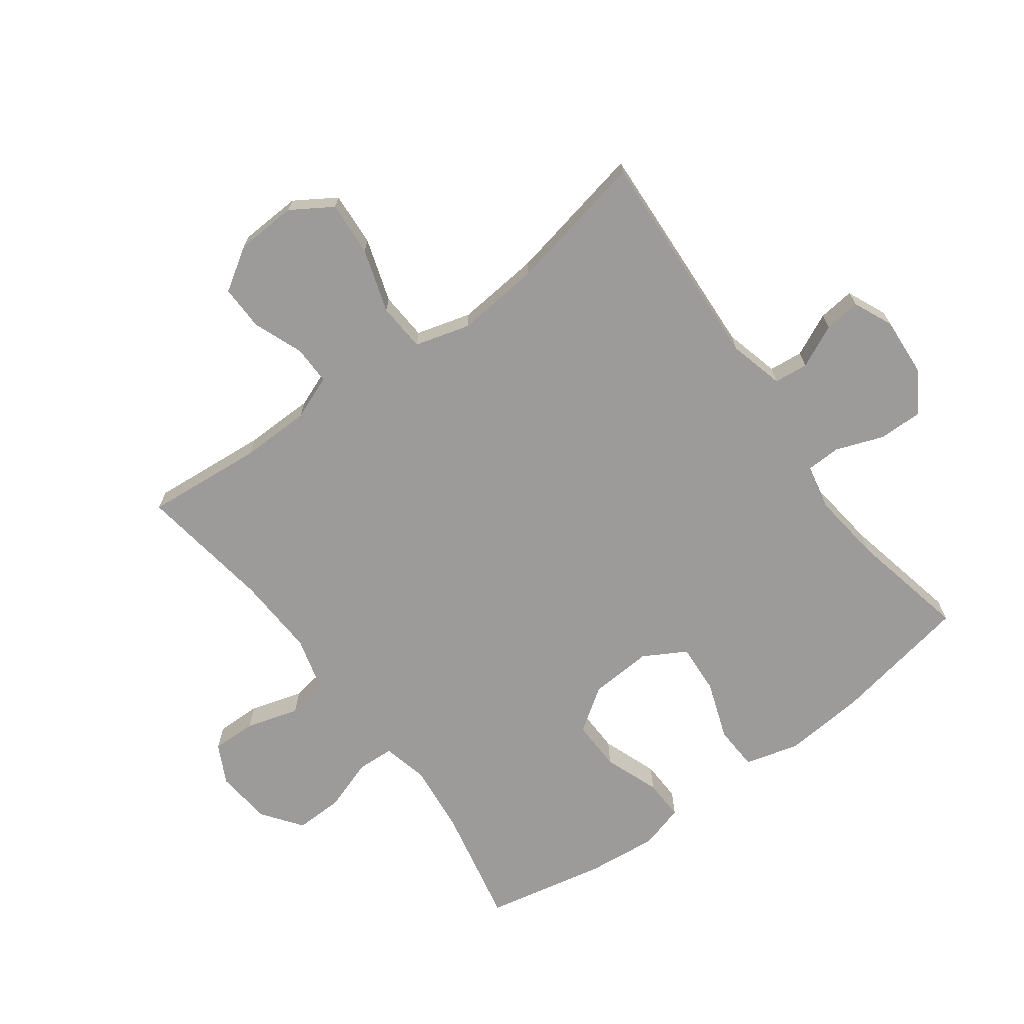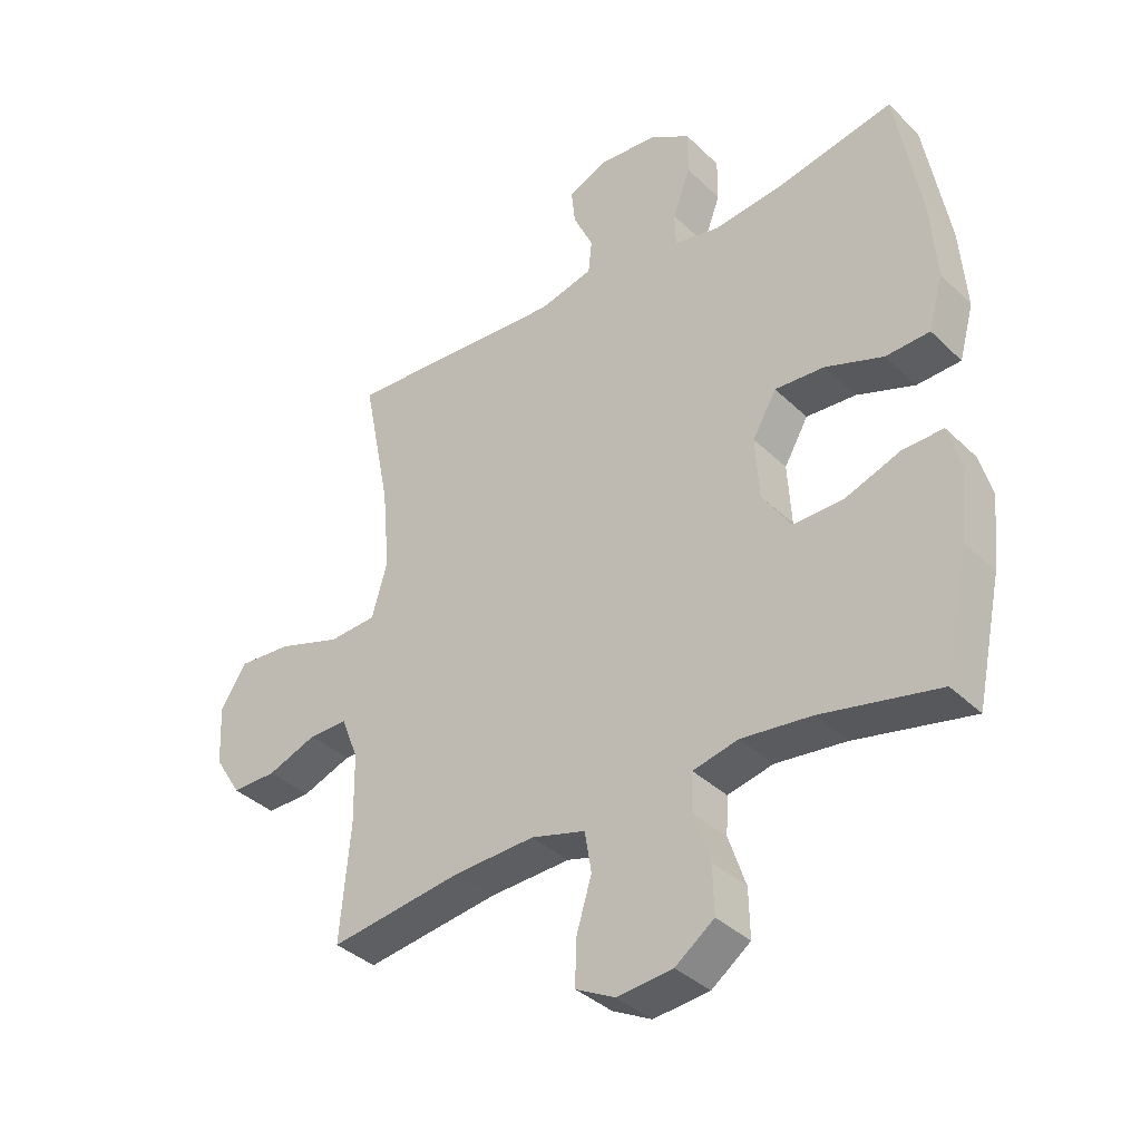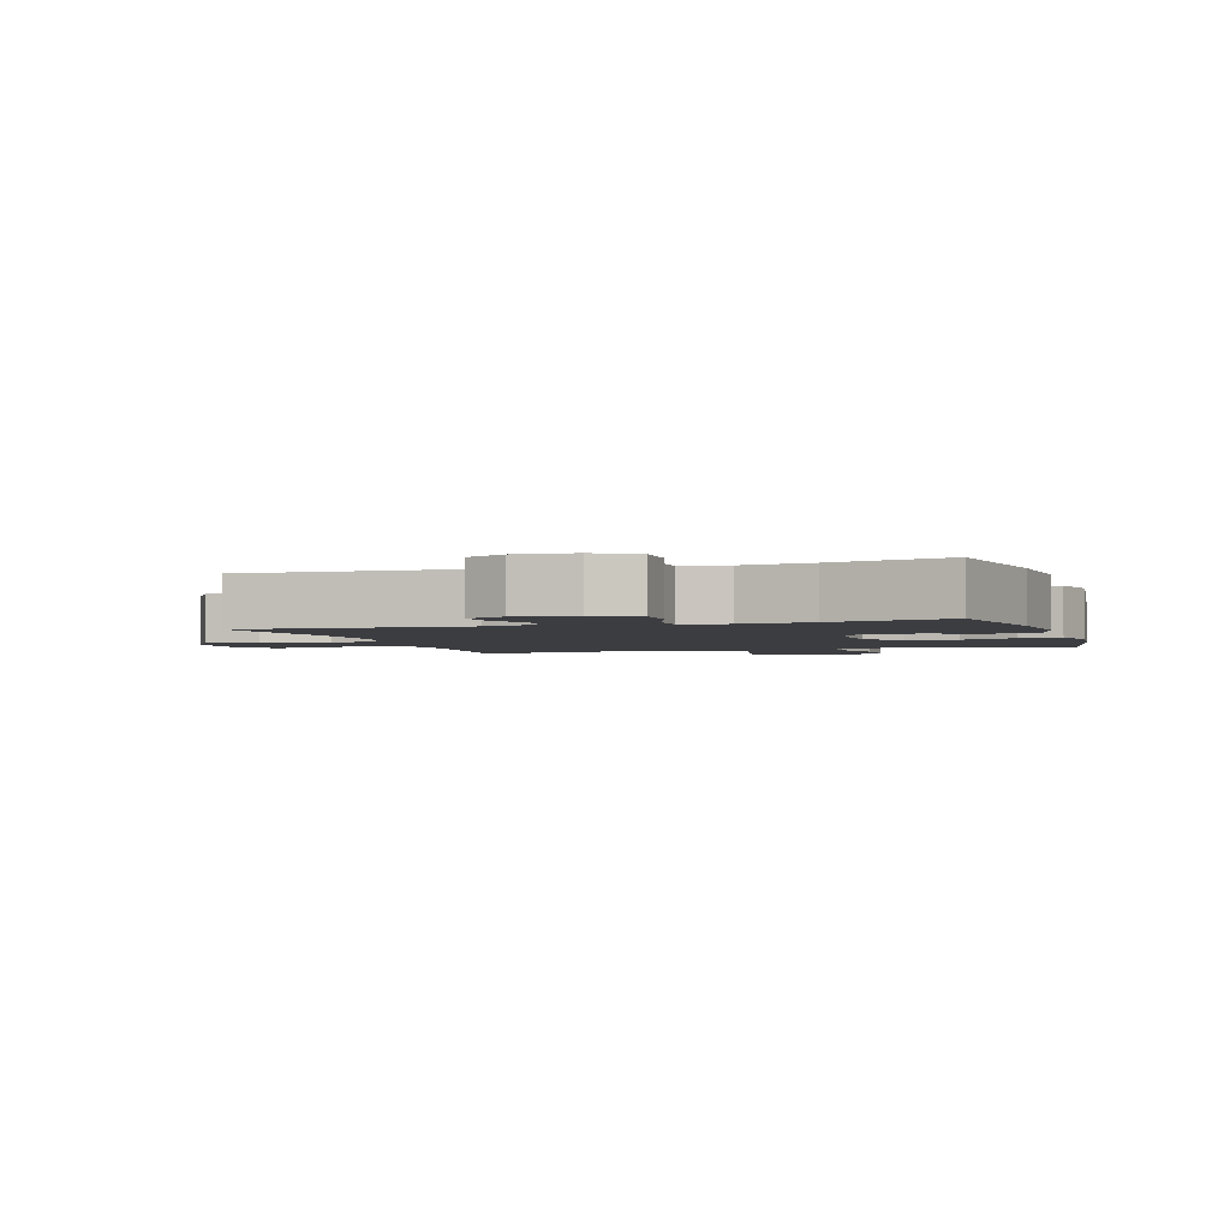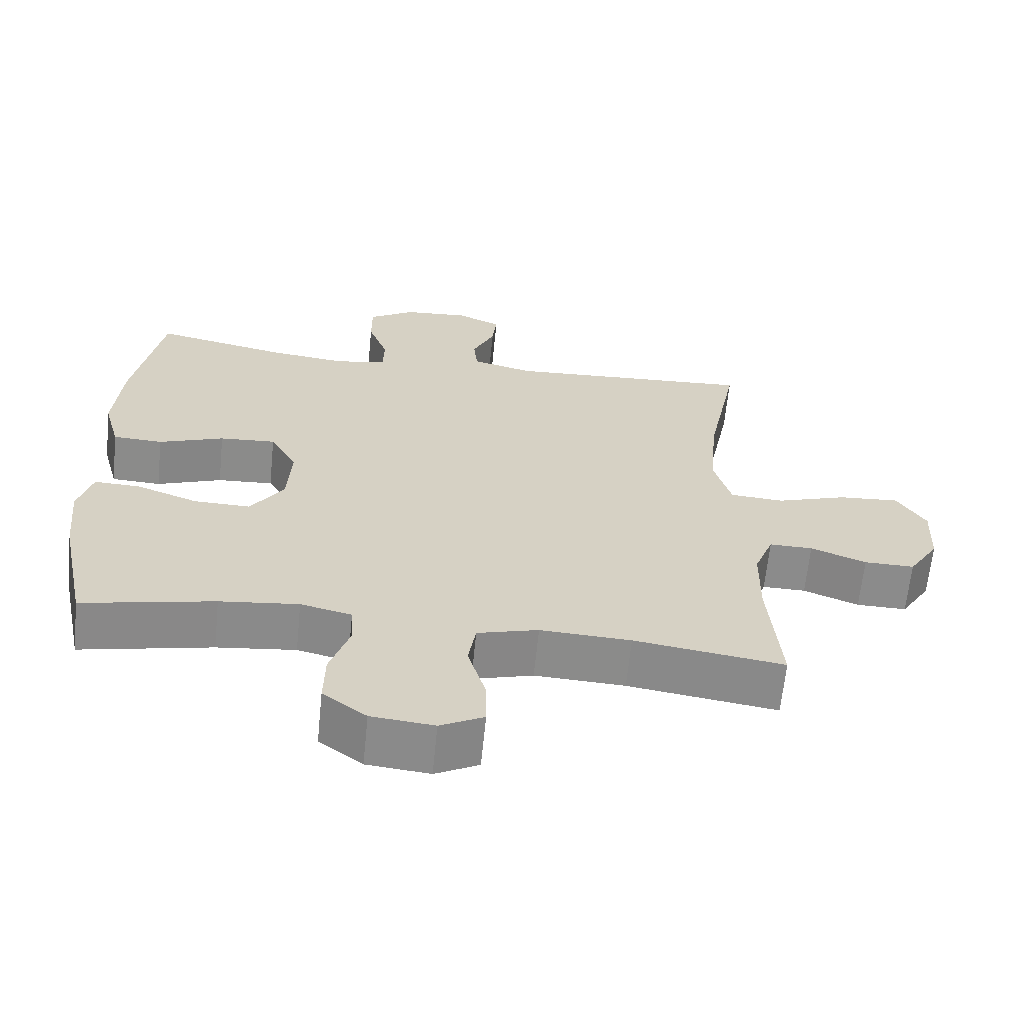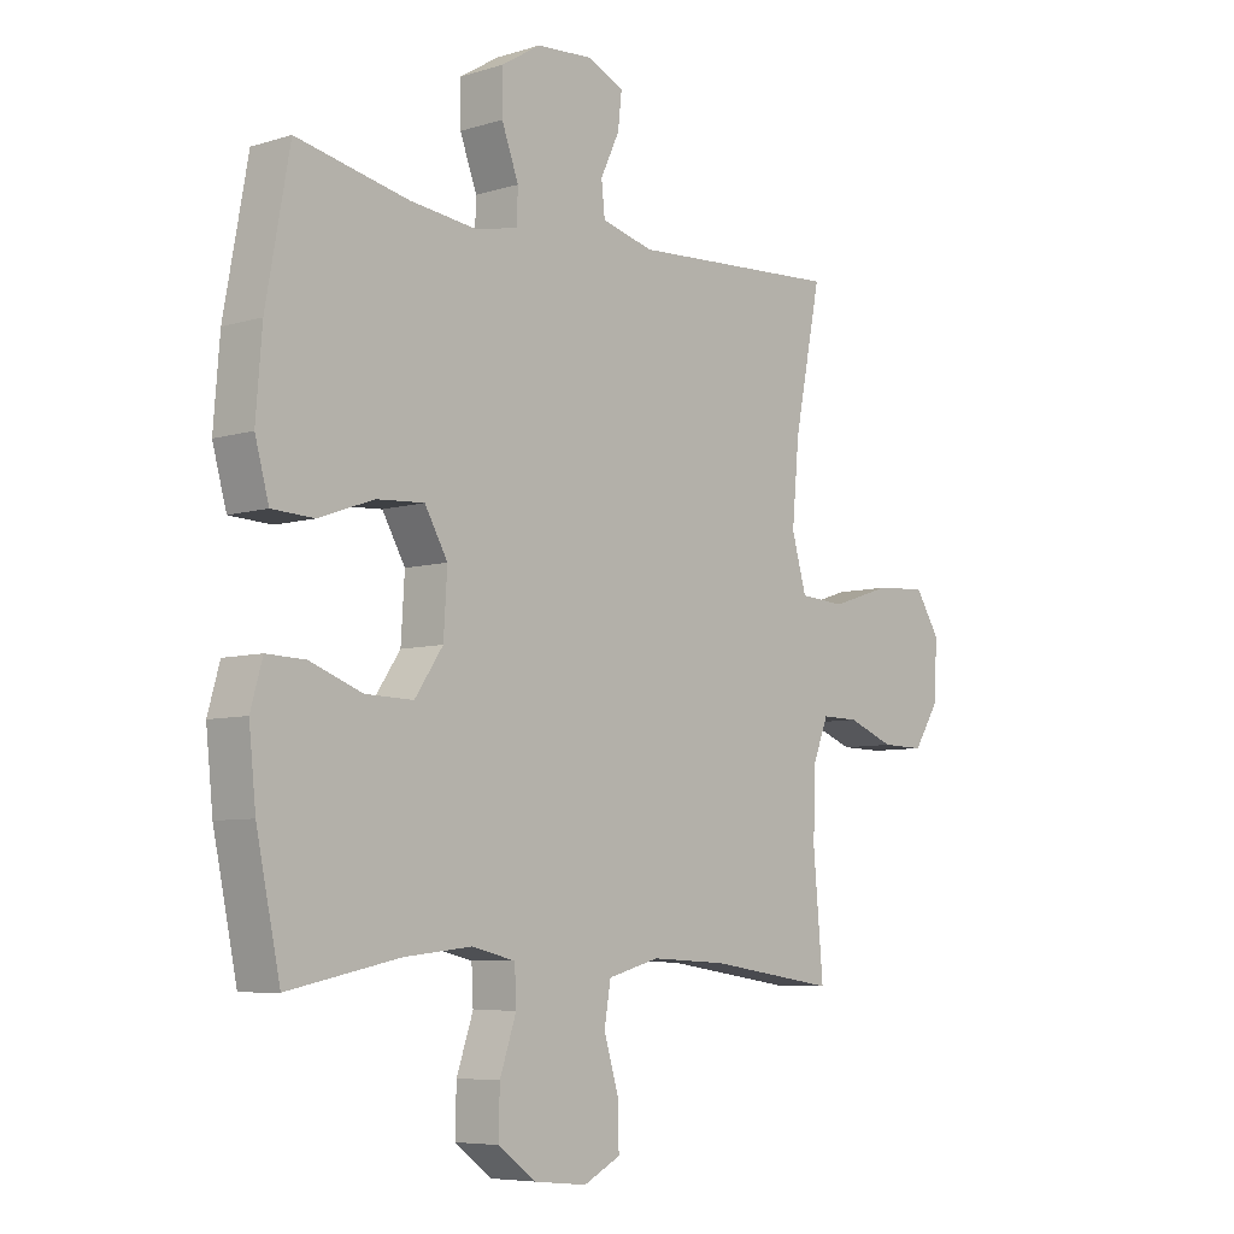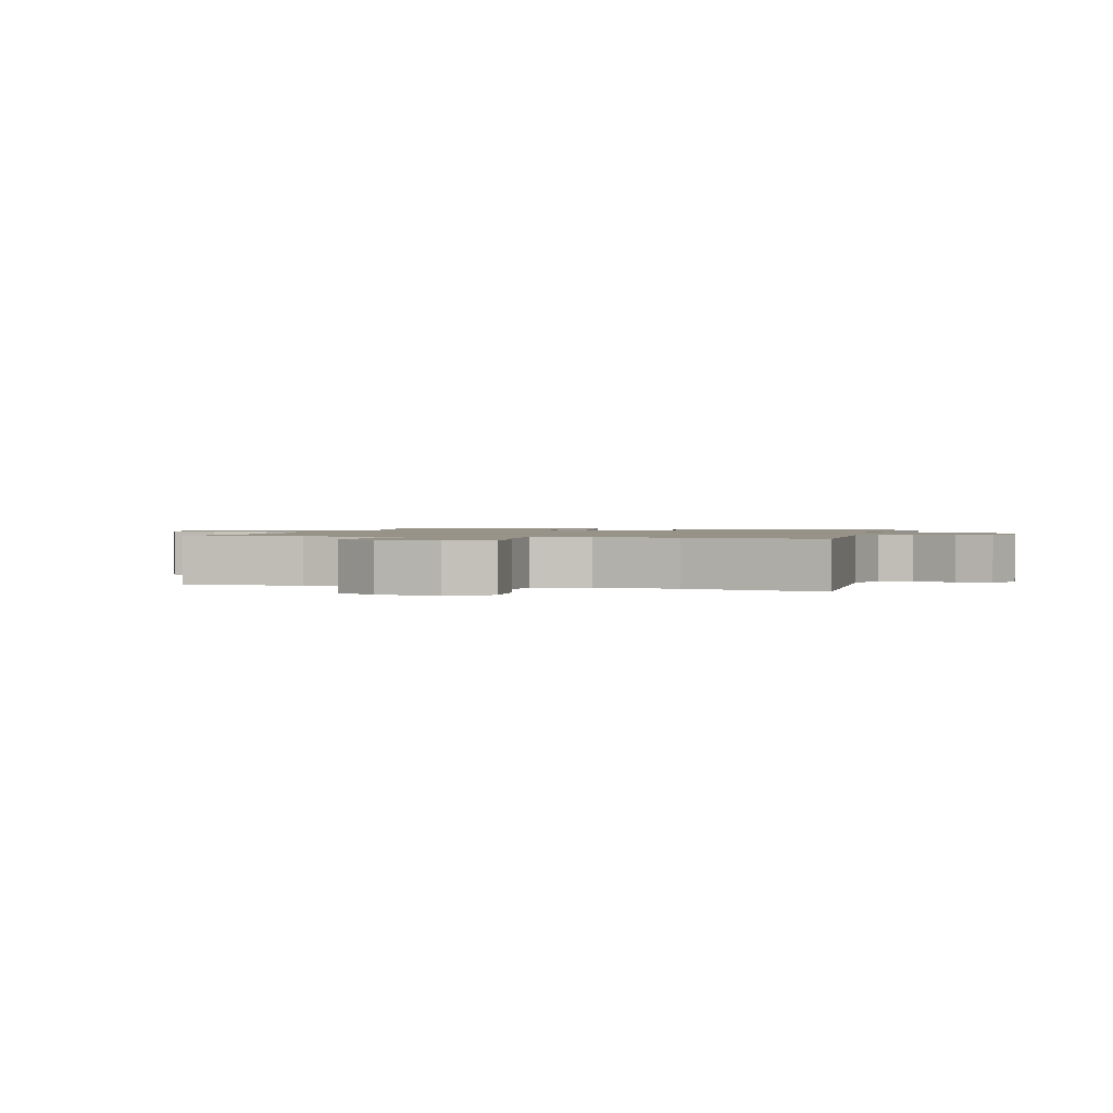
<metadata>
{"format":"obj","ext":"obj","renderer":"f3d","projection":"perspective","resolution":1024,"background":"white","views":[{"elev":-69.8,"azim":-53.6,"up":"+Y"},{"elev":-36.9,"azim":39.2,"up":"+Z"},{"elev":-2.8,"azim":17.8,"up":"+Y"},{"elev":-63.8,"azim":174.3,"up":"+Z"},{"elev":-6.7,"azim":131.9,"up":"+Z"},{"elev":1.4,"azim":-74.2,"up":"+Y"}]}
</metadata>
<code>
o path1030
v 0.57 0.0375 -0.2997
v 0.582 0.0375 -0.1836
v 0.5616 0.0375 -0.1106
v 0.495 0.0375 -0.1128
v 0.4046 0.0375 -0.1464
v 0.3217 0.0375 -0.1485
v 0.2732 0.0375 -0.07748
v 0.267 0.0375 0.02434
v 0.3065 0.0375 0.09355
v 0.3885 0.0375 0.08846
v 0.4836 0.0375 0.05425
v 0.5562 0.0375 0.05779
v 0.5803 0.0375 0.1453
v 0.5696 0.0375 0.2801
v 0.5289 0.0375 0.5059
v 0.336 0.0375 0.4649
v 0.221 0.0375 0.4511
v 0.1471 0.0375 0.4664
v 0.1454 0.0375 0.5234
v 0.1744 0.0375 0.602
v 0.1749 0.0375 0.6739
v 0.1071 0.0375 0.7156
v 0.01123 0.0375 0.7223
v -0.053 0.0375 0.6938
v -0.04651 0.0375 0.6343
v -0.01365 0.0375 0.5644
v -0.0196 0.0375 0.5088
v -0.1091 0.0375 0.4857
v -0.4728 0.0375 0.5059
v -0.4268 0.0375 0.2764
v -0.4143 0.0375 0.139
v -0.4398 0.0375 0.04911
v -0.5187 0.0375 0.04393
v -0.6224 0.0375 0.07766
v -0.7113 0.0375 0.08374
v -0.7536 0.0375 0.01703
v -0.7489 0.0375 -0.08205
v -0.7045 0.0375 -0.1517
v -0.6308 0.0375 -0.1506
v -0.5496 0.0375 -0.1192
v -0.4859 0.0375 -0.1182
v -0.4577 0.0375 -0.1902
v -0.4559 0.0375 -0.3041
v -0.4728 0.0375 -0.496
v -0.2533 0.0375 -0.464
v -0.1207 0.0375 -0.4575
v -0.03138 0.0375 -0.4819
v -0.02038 0.0375 -0.549
v -0.04607 0.0375 -0.6351
v -0.04759 0.0375 -0.7077
v 0.01631 0.0375 -0.7405
v 0.1086 0.0375 -0.7312
v 0.1726 0.0375 -0.6836
v 0.1708 0.0375 -0.6055
v 0.1423 0.0375 -0.5216
v 0.1453 0.0375 -0.4606
v 0.2201 0.0375 -0.443
v 0.3356 0.0375 -0.4557
v 0.5289 0.0375 -0.496
v 0.57 -0.0375 -0.2997
v 0.582 -0.0375 -0.1836
v 0.5616 -0.0375 -0.1106
v 0.495 -0.0375 -0.1128
v 0.4046 -0.0375 -0.1464
v 0.3217 -0.0375 -0.1485
v 0.2732 -0.0375 -0.07748
v 0.267 -0.0375 0.02434
v 0.3065 -0.0375 0.09355
v 0.3885 -0.0375 0.08846
v 0.4836 -0.0375 0.05425
v 0.5562 -0.0375 0.05779
v 0.5803 -0.0375 0.1453
v 0.5696 -0.0375 0.2801
v 0.5289 -0.0375 0.5059
v 0.336 -0.0375 0.4649
v 0.221 -0.0375 0.4511
v 0.1471 -0.0375 0.4664
v 0.1454 -0.0375 0.5234
v 0.1744 -0.0375 0.602
v 0.1749 -0.0375 0.6739
v 0.1071 -0.0375 0.7156
v 0.01123 -0.0375 0.7223
v -0.053 -0.0375 0.6938
v -0.04651 -0.0375 0.6343
v -0.01365 -0.0375 0.5644
v -0.0196 -0.0375 0.5088
v -0.1091 -0.0375 0.4857
v -0.4728 -0.0375 0.5059
v -0.4268 -0.0375 0.2764
v -0.4143 -0.0375 0.139
v -0.4398 -0.0375 0.04911
v -0.5187 -0.0375 0.04393
v -0.6224 -0.0375 0.07766
v -0.7113 -0.0375 0.08374
v -0.7536 -0.0375 0.01703
v -0.7489 -0.0375 -0.08205
v -0.7045 -0.0375 -0.1517
v -0.6308 -0.0375 -0.1506
v -0.5496 -0.0375 -0.1192
v -0.4859 -0.0375 -0.1182
v -0.4577 -0.0375 -0.1902
v -0.4559 -0.0375 -0.3041
v -0.4728 -0.0375 -0.496
v -0.2533 -0.0375 -0.464
v -0.1207 -0.0375 -0.4575
v -0.03138 -0.0375 -0.4819
v -0.02038 -0.0375 -0.549
v -0.04607 -0.0375 -0.6351
v -0.04759 -0.0375 -0.7077
v 0.01631 -0.0375 -0.7405
v 0.1086 -0.0375 -0.7312
v 0.1726 -0.0375 -0.6836
v 0.1708 -0.0375 -0.6055
v 0.1423 -0.0375 -0.5216
v 0.1453 -0.0375 -0.4606
v 0.2201 -0.0375 -0.443
v 0.3356 -0.0375 -0.4557
v 0.5289 -0.0375 -0.496
v 0.57 0.0375 -0.2997
v 0.582 0.0375 -0.1836
v 0.5616 0.0375 -0.1106
v 0.5616 0.0375 -0.1106
v 0.5562 0.0375 0.05779
v 0.5562 0.0375 0.05779
v 0.5803 0.0375 0.1453
v 0.5696 0.0375 0.2801
v 0.495 0.0375 -0.1128
v 0.4836 0.0375 0.05425
v 0.5289 0.0375 -0.496
v 0.5289 0.0375 -0.496
v 0.5289 0.0375 0.5059
v 0.5289 0.0375 0.5059
v 0.4046 0.0375 -0.1464
v 0.3885 0.0375 0.08846
v 0.336 0.0375 0.4649
v 0.3356 0.0375 -0.4557
v 0.3217 0.0375 -0.1485
v 0.3065 0.0375 0.09355
v 0.3065 0.0375 0.09355
v 0.221 0.0375 0.4511
v 0.2201 0.0375 -0.443
v 0.2732 0.0375 -0.07748
v 0.267 0.0375 0.02434
v 0.1471 0.0375 0.4664
v 0.1471 0.0375 0.4664
v 0.1453 0.0375 -0.4606
v 0.1453 0.0375 -0.4606
v 0.1744 0.0375 0.602
v 0.1749 0.0375 0.6739
v 0.1071 0.0375 0.7156
v 0.1454 0.0375 0.5234
v 0.1086 0.0375 -0.7312
v 0.1726 0.0375 -0.6836
v 0.1708 0.0375 -0.6055
v 0.1423 0.0375 -0.5216
v 0.01631 0.0375 -0.7405
v 0.01123 0.0375 0.7223
v -0.04759 0.0375 -0.7077
v -0.04759 0.0375 -0.7077
v -0.053 0.0375 0.6938
v -0.053 0.0375 0.6938
v -0.01365 0.0375 0.5644
v -0.0196 0.0375 0.5088
v -0.0196 0.0375 0.5088
v -0.04651 0.0375 0.6343
v -0.1091 0.0375 0.4857
v -0.04607 0.0375 -0.6351
v -0.02038 0.0375 -0.549
v -0.03138 0.0375 -0.4819
v -0.03138 0.0375 -0.4819
v -0.1207 0.0375 -0.4575
v -0.2533 0.0375 -0.464
v -0.4728 0.0375 -0.496
v -0.4728 0.0375 -0.496
v -0.4559 0.0375 -0.3041
v -0.4143 0.0375 0.139
v -0.4398 0.0375 0.04911
v -0.4398 0.0375 0.04911
v -0.4268 0.0375 0.2764
v -0.4577 0.0375 -0.1902
v -0.5187 0.0375 0.04393
v -0.4728 0.0375 0.5059
v -0.4728 0.0375 0.5059
v -0.4859 0.0375 -0.1182
v -0.4859 0.0375 -0.1182
v -0.5496 0.0375 -0.1192
v -0.6224 0.0375 0.07766
v -0.6308 0.0375 -0.1506
v -0.7113 0.0375 0.08374
v -0.7113 0.0375 0.08374
v -0.7045 0.0375 -0.1517
v -0.7489 0.0375 -0.08205
v -0.7536 0.0375 0.01703
v 0.57 -0.0375 -0.2997
v 0.582 -0.0375 -0.1836
v 0.5616 -0.0375 -0.1106
v 0.5616 -0.0375 -0.1106
v 0.5562 -0.0375 0.05779
v 0.5562 -0.0375 0.05779
v 0.5803 -0.0375 0.1453
v 0.5696 -0.0375 0.2801
v 0.495 -0.0375 -0.1128
v 0.4836 -0.0375 0.05425
v 0.5289 -0.0375 -0.496
v 0.5289 -0.0375 -0.496
v 0.5289 -0.0375 0.5059
v 0.5289 -0.0375 0.5059
v 0.4046 -0.0375 -0.1464
v 0.3885 -0.0375 0.08846
v 0.336 -0.0375 0.4649
v 0.3356 -0.0375 -0.4557
v 0.3217 -0.0375 -0.1485
v 0.3065 -0.0375 0.09355
v 0.3065 -0.0375 0.09355
v 0.221 -0.0375 0.4511
v 0.2201 -0.0375 -0.443
v 0.2732 -0.0375 -0.07748
v 0.267 -0.0375 0.02434
v 0.1471 -0.0375 0.4664
v 0.1471 -0.0375 0.4664
v 0.1453 -0.0375 -0.4606
v 0.1453 -0.0375 -0.4606
v 0.1744 -0.0375 0.602
v 0.1749 -0.0375 0.6739
v 0.1071 -0.0375 0.7156
v 0.1454 -0.0375 0.5234
v 0.1086 -0.0375 -0.7312
v 0.1726 -0.0375 -0.6836
v 0.1708 -0.0375 -0.6055
v 0.1423 -0.0375 -0.5216
v 0.01631 -0.0375 -0.7405
v 0.01123 -0.0375 0.7223
v -0.04759 -0.0375 -0.7077
v -0.04759 -0.0375 -0.7077
v -0.053 -0.0375 0.6938
v -0.053 -0.0375 0.6938
v -0.01365 -0.0375 0.5644
v -0.0196 -0.0375 0.5088
v -0.0196 -0.0375 0.5088
v -0.04651 -0.0375 0.6343
v -0.1091 -0.0375 0.4857
v -0.04607 -0.0375 -0.6351
v -0.02038 -0.0375 -0.549
v -0.03138 -0.0375 -0.4819
v -0.03138 -0.0375 -0.4819
v -0.1207 -0.0375 -0.4575
v -0.2533 -0.0375 -0.464
v -0.4728 -0.0375 -0.496
v -0.4728 -0.0375 -0.496
v -0.4559 -0.0375 -0.3041
v -0.4143 -0.0375 0.139
v -0.4398 -0.0375 0.04911
v -0.4398 -0.0375 0.04911
v -0.4268 -0.0375 0.2764
v -0.4577 -0.0375 -0.1902
v -0.5187 -0.0375 0.04393
v -0.4728 -0.0375 0.5059
v -0.4728 -0.0375 0.5059
v -0.4859 -0.0375 -0.1182
v -0.4859 -0.0375 -0.1182
v -0.5496 -0.0375 -0.1192
v -0.6224 -0.0375 0.07766
v -0.6308 -0.0375 -0.1506
v -0.7113 -0.0375 0.08374
v -0.7113 -0.0375 0.08374
v -0.7045 -0.0375 -0.1517
v -0.7489 -0.0375 -0.08205
v -0.7536 -0.0375 0.01703
f 201 209 200
f 212 216 211
f 242 231 227
f 200 209 203
f 215 213 210
f 217 246 244
f 229 242 227
f 254 241 257
f 246 255 247
f 212 211 208
f 202 195 196
f 200 203 198
f 210 213 209
f 217 221 212
f 237 232 240
f 251 252 218
f 208 195 202
f 252 246 217
f 266 263 267
f 264 268 262
f 261 262 263
f 262 261 256
f 247 255 250
f 221 244 230
f 237 238 226
f 226 238 219
f 247 250 248
f 210 209 201
f 242 229 243
f 219 238 241
f 230 244 243
f 232 237 225
f 241 251 218
f 217 244 221
f 206 210 201
f 268 267 262
f 231 242 233
f 218 252 217
f 194 211 204
f 235 240 232
f 259 255 252
f 230 243 229
f 219 213 215
f 208 194 195
f 254 251 241
f 194 208 211
f 219 218 213
f 212 221 216
f 225 237 223
f 263 262 267
f 229 227 228
f 224 225 223
f 259 256 261
f 256 259 252
f 223 237 226
f 219 241 218
f 252 255 246
f 1 2 61 60
f 2 122 197 61
f 124 13 72 199
f 13 14 73 72
f 3 4 63 62
f 11 12 71 70
f 130 1 60 205
f 14 132 207 73
f 4 5 64 63
f 10 11 70 69
f 15 16 75 74
f 58 59 118 117
f 5 6 65 64
f 139 10 69 214
f 16 17 76 75
f 57 58 117 116
f 6 7 66 65
f 8 9 68 67
f 7 8 67 66
f 17 145 220 76
f 147 57 116 222
f 20 21 80 79
f 21 22 81 80
f 19 20 79 78
f 52 53 112 111
f 53 54 113 112
f 54 55 114 113
f 18 19 78 77
f 55 56 115 114
f 51 52 111 110
f 22 23 82 81
f 159 51 110 234
f 23 161 236 82
f 26 164 239 85
f 25 26 85 84
f 24 25 84 83
f 27 28 87 86
f 49 50 109 108
f 48 49 108 107
f 170 48 107 245
f 46 47 106 105
f 45 46 105 104
f 174 45 104 249
f 43 44 103 102
f 31 178 253 90
f 30 31 90 89
f 42 43 102 101
f 32 33 92 91
f 183 30 89 258
f 28 29 88 87
f 185 42 101 260
f 40 41 100 99
f 33 34 93 92
f 39 40 99 98
f 34 190 265 93
f 38 39 98 97
f 37 38 97 96
f 36 37 96 95
f 35 36 95 94
f 126 125 134
f 137 136 141
f 167 152 156
f 125 128 134
f 140 135 138
f 142 169 171
f 154 152 167
f 179 182 166
f 171 172 180
f 137 133 136
f 127 121 120
f 125 123 128
f 135 134 138
f 142 137 146
f 162 165 157
f 176 143 177
f 133 127 120
f 177 142 171
f 191 192 188
f 189 187 193
f 186 188 187
f 187 181 186
f 172 175 180
f 146 155 169
f 162 151 163
f 151 144 163
f 172 173 175
f 135 126 134
f 167 168 154
f 144 166 163
f 155 168 169
f 157 150 162
f 166 143 176
f 142 146 169
f 131 126 135
f 193 187 192
f 156 158 167
f 143 142 177
f 119 129 136
f 160 157 165
f 184 177 180
f 155 154 168
f 144 140 138
f 133 120 119
f 179 166 176
f 119 136 133
f 144 138 143
f 137 141 146
f 150 148 162
f 188 192 187
f 154 153 152
f 149 148 150
f 184 186 181
f 181 177 184
f 148 151 162
f 144 143 166
f 177 171 180

</code>
